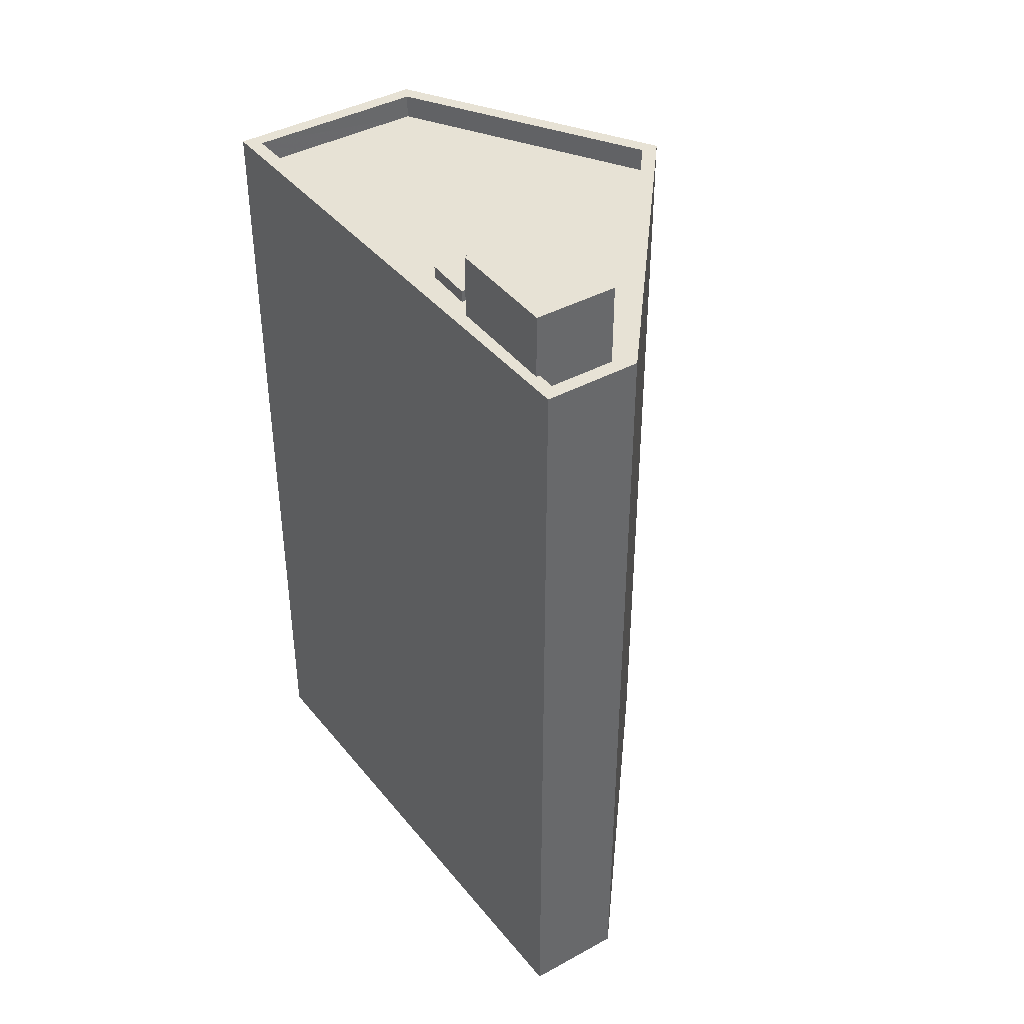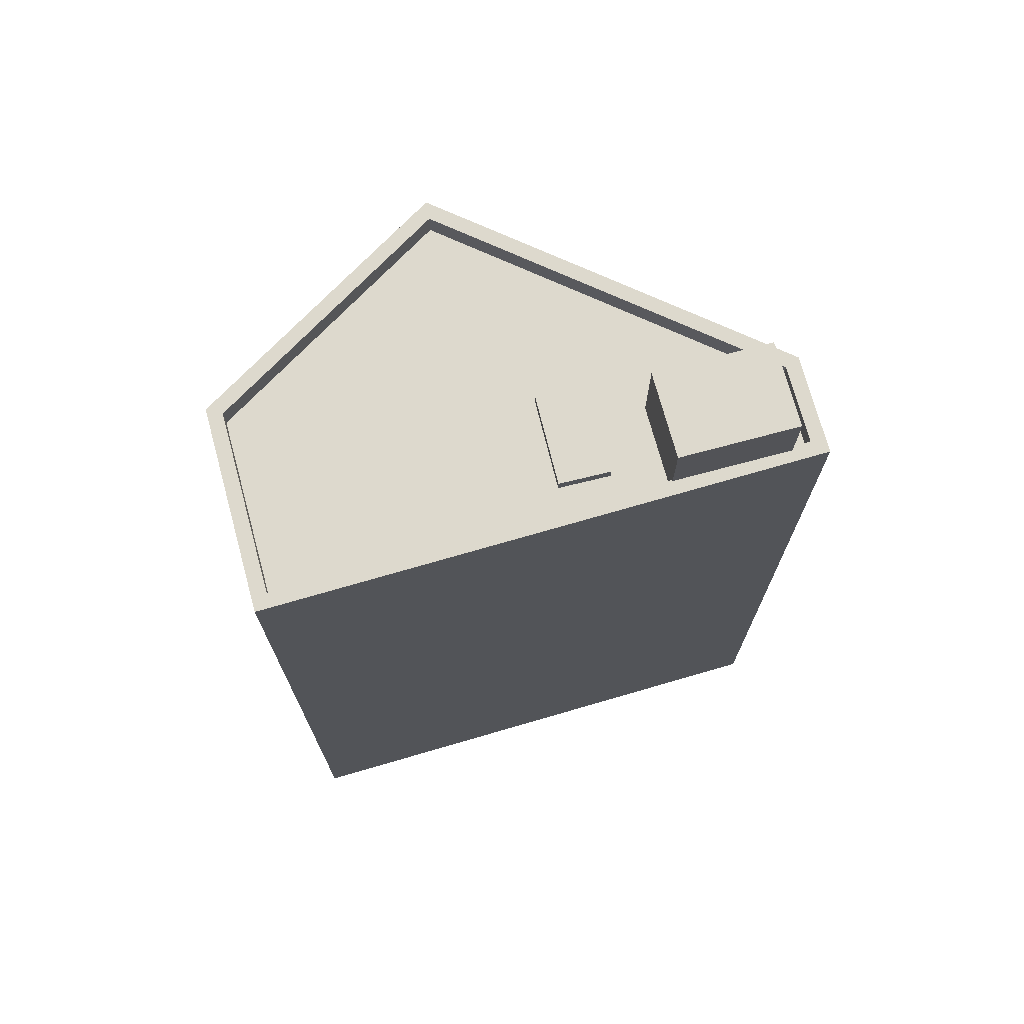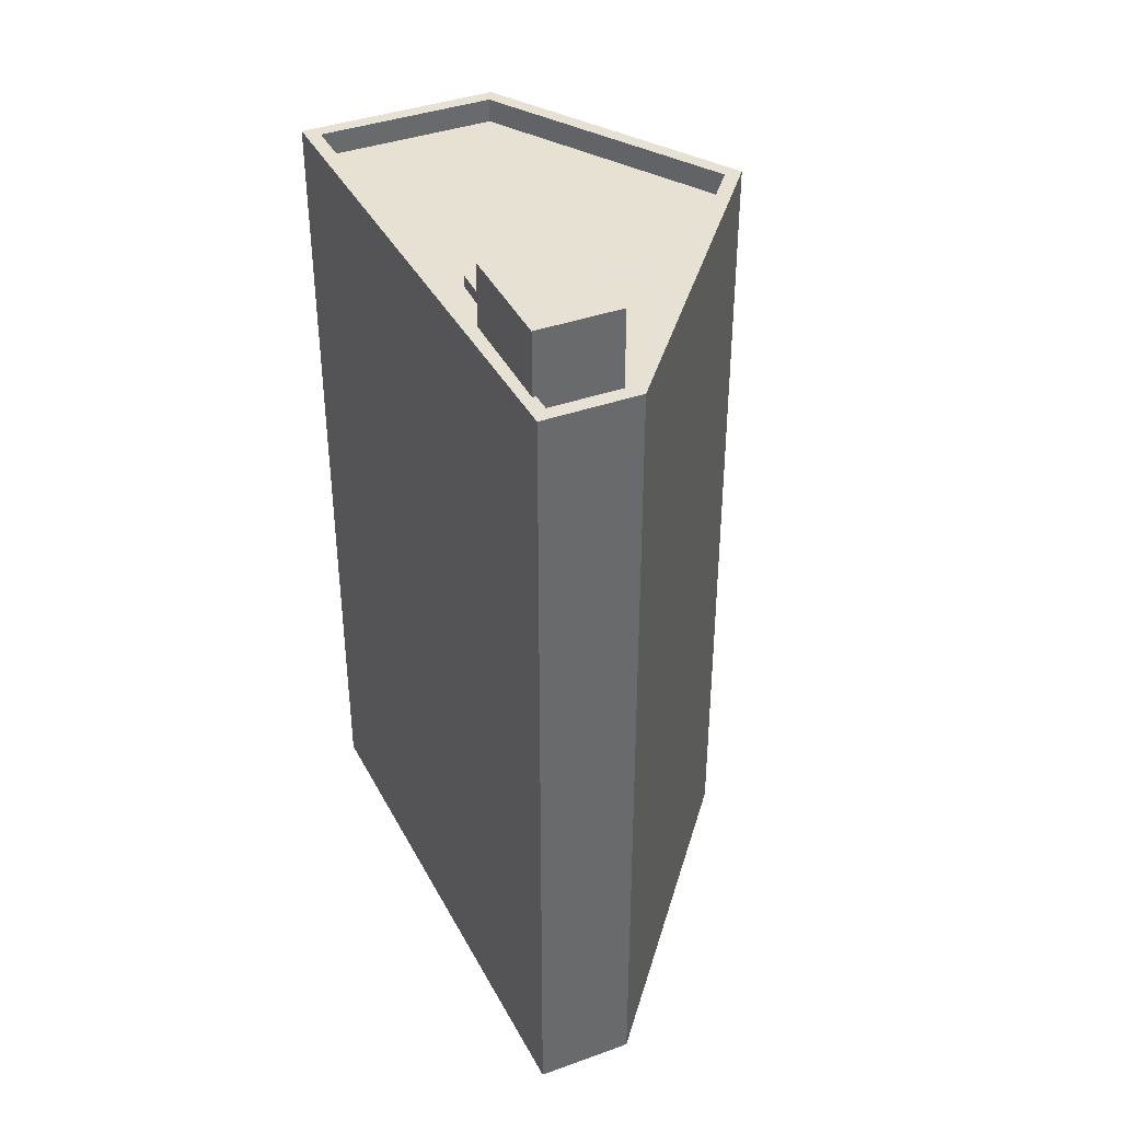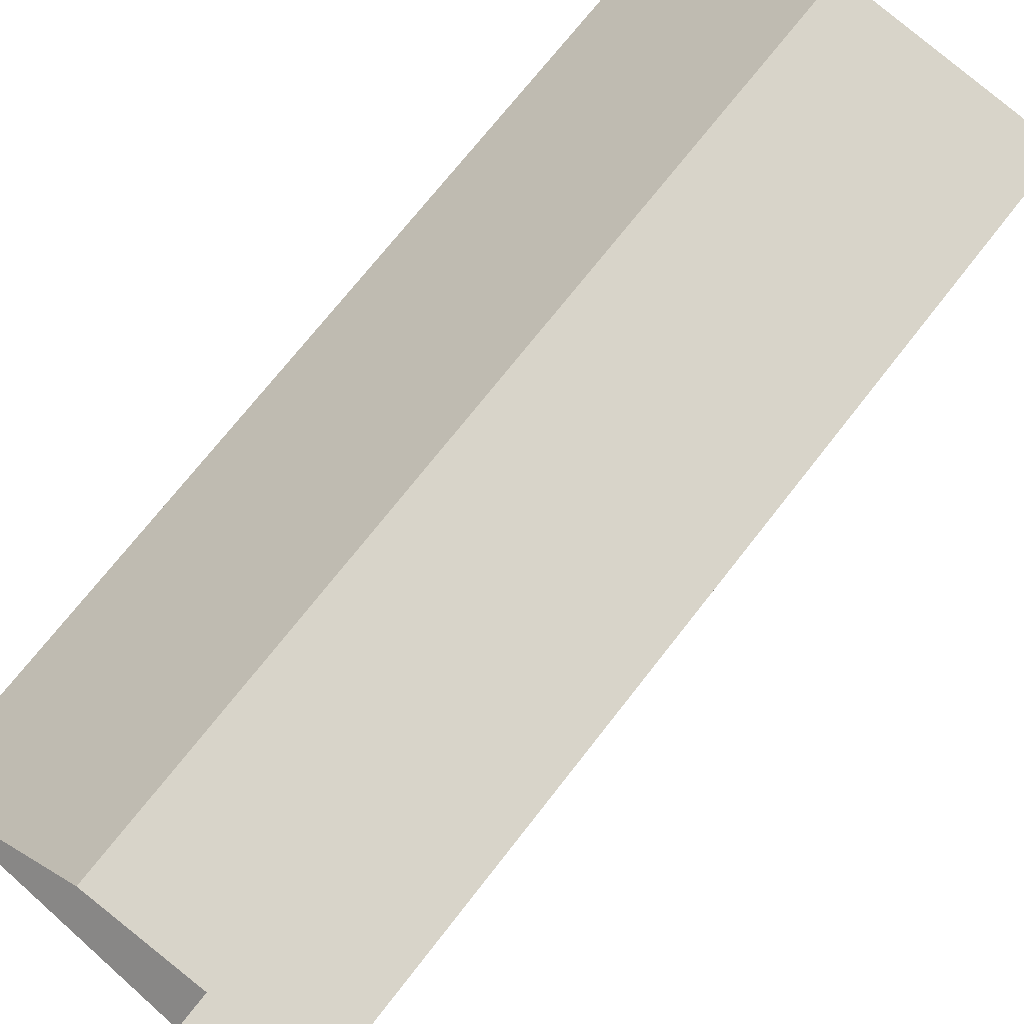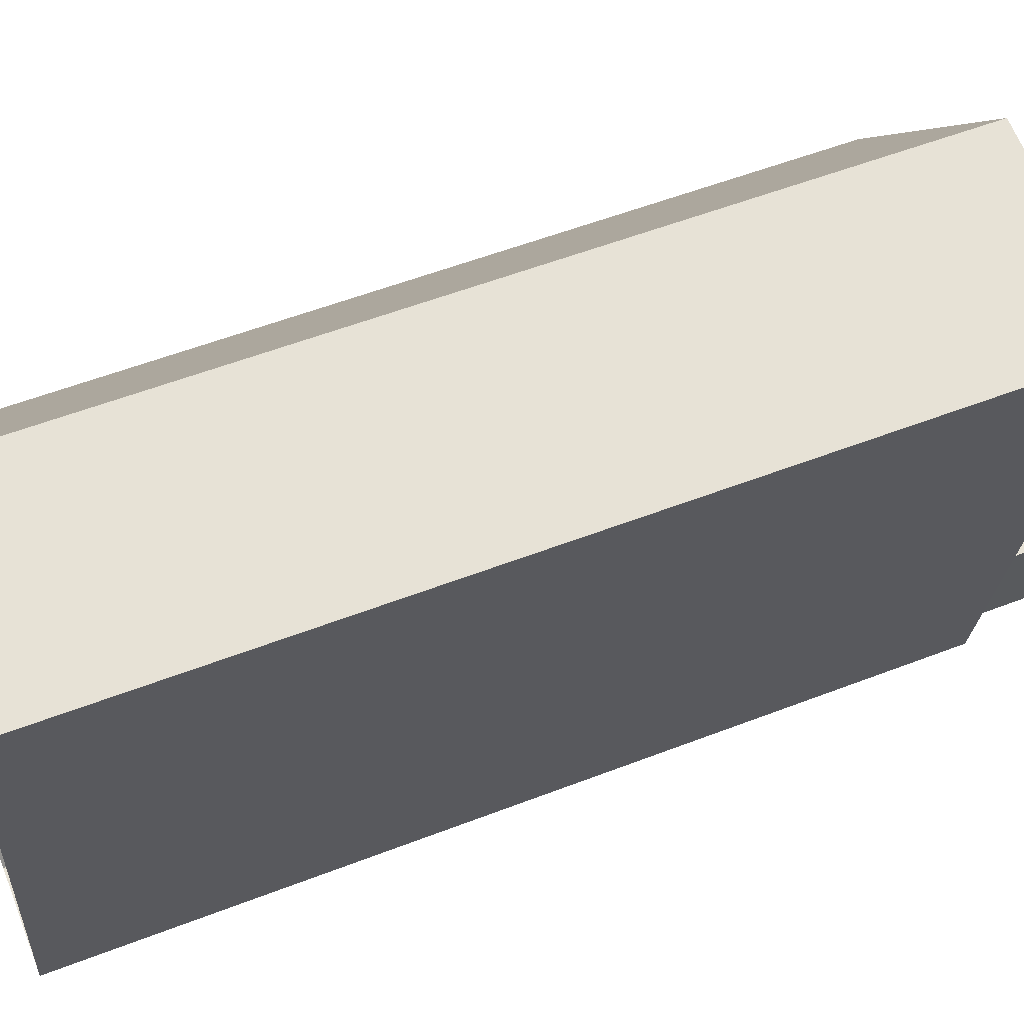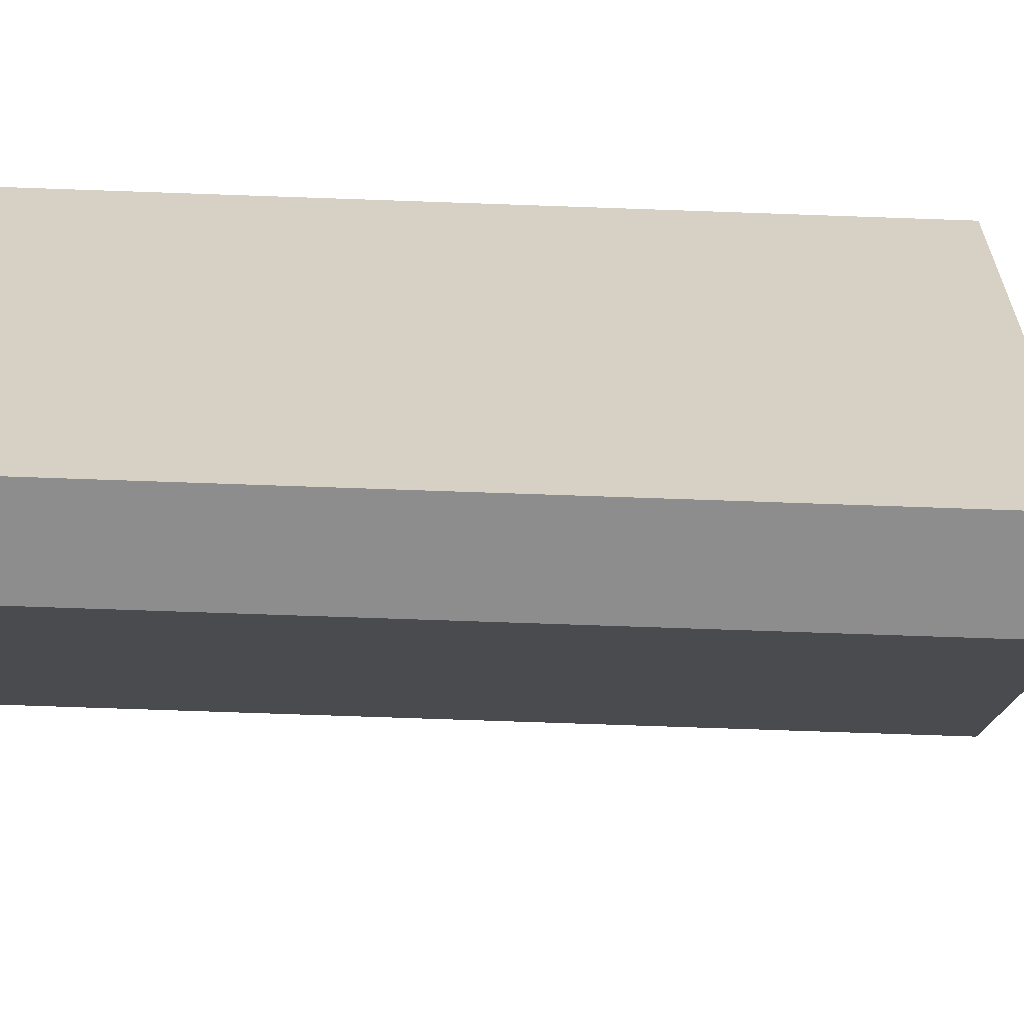
<metadata>
{"format":"obj","ext":"obj","renderer":"f3d","projection":"perspective","resolution":1024,"background":"white","views":[{"elev":40.5,"azim":-24.5,"up":"+Z"},{"elev":72.0,"azim":-95.7,"up":"+Z"},{"elev":38.9,"azim":-14.9,"up":"+Z"},{"elev":70.6,"azim":-142.3,"up":"+Y"},{"elev":55.7,"azim":-112.1,"up":"+Y"},{"elev":-73.9,"azim":-92.0,"up":"+Y"}]}
</metadata>
<code>
v -1.174e+04 -3.446e+04 34.95
v -1.174e+04 -3.444e+04 34.95
v -1.173e+04 -3.446e+04 34.95
v -1.173e+04 -3.445e+04 34.95
v -1.173e+04 -3.444e+04 34.95
v -1.173e+04 -3.445e+04 69.18
v -1.174e+04 -3.445e+04 69.18
v -1.174e+04 -3.445e+04 69.18
v -1.173e+04 -3.445e+04 69.18
v -1.174e+04 -3.446e+04 68.68
v -1.173e+04 -3.446e+04 68.68
v -1.174e+04 -3.446e+04 68.68
v -1.173e+04 -3.445e+04 68.68
v -1.173e+04 -3.446e+04 68.68
v -1.174e+04 -3.445e+04 68.68
v -1.174e+04 -3.445e+04 68.68
v -1.174e+04 -3.445e+04 68.68
v -1.174e+04 -3.445e+04 68.68
v -1.173e+04 -3.445e+04 68.68
v -1.173e+04 -3.445e+04 68.68
v -1.174e+04 -3.445e+04 68.68
v -1.174e+04 -3.444e+04 68.68
v -1.173e+04 -3.445e+04 68.68
v -1.173e+04 -3.444e+04 68.68
v -1.173e+04 -3.446e+04 69.68
v -1.174e+04 -3.446e+04 69.68
v -1.173e+04 -3.446e+04 69.68
v -1.174e+04 -3.446e+04 69.68
v -1.174e+04 -3.444e+04 69.68
v -1.174e+04 -3.444e+04 69.68
v -1.174e+04 -3.445e+04 69.68
v -1.174e+04 -3.445e+04 69.68
v -1.174e+04 -3.446e+04 69.68
v -1.174e+04 -3.446e+04 69.68
v -1.173e+04 -3.444e+04 69.68
v -1.173e+04 -3.444e+04 69.68
v -1.173e+04 -3.445e+04 69.68
v -1.173e+04 -3.445e+04 69.68
v -1.173e+04 -3.446e+04 72.32
v -1.174e+04 -3.445e+04 72.32
v -1.174e+04 -3.445e+04 72.32
v -1.174e+04 -3.446e+04 72.32
f 1 2 3
f 3 2 4
f 2 5 4
f 6 7 8
f 6 9 7
f 10 11 12
f 11 13 14
f 15 16 17
f 18 19 17
f 18 13 19
f 16 18 17
f 14 13 18
f 11 14 12
f 13 20 19
f 21 15 17
f 21 22 15
f 23 20 13
f 24 22 20
f 24 20 23
f 22 21 20
f 25 26 27
f 26 28 27
f 29 30 31
f 29 31 32
f 30 28 31
f 33 34 26
f 31 28 34
f 34 28 26
f 29 35 30
f 29 36 35
f 37 38 35
f 36 37 35
f 37 27 38
f 37 25 27
f 39 40 41
f 42 39 41
f 17 8 7
f 21 17 7
f 20 7 9
f 20 21 7
f 20 9 6
f 19 20 6
f 19 6 8
f 17 19 8
f 26 11 10
f 26 25 11
f 33 26 10
f 12 33 10
f 22 29 15
f 29 32 15
f 32 16 15
f 29 22 24
f 36 29 24
f 36 24 23
f 37 36 23
f 11 25 13
f 13 37 23
f 13 25 37
f 30 2 1
f 28 30 1
f 30 5 2
f 30 35 5
f 35 4 5
f 35 38 4
f 27 3 4
f 38 27 4
f 28 1 3
f 27 28 3
f 18 32 40
f 40 32 41
f 18 16 32
f 41 32 31
f 14 18 40
f 39 14 40
f 12 14 33
f 34 33 42
f 42 33 39
f 33 14 39
f 34 42 41
f 31 34 41

</code>
